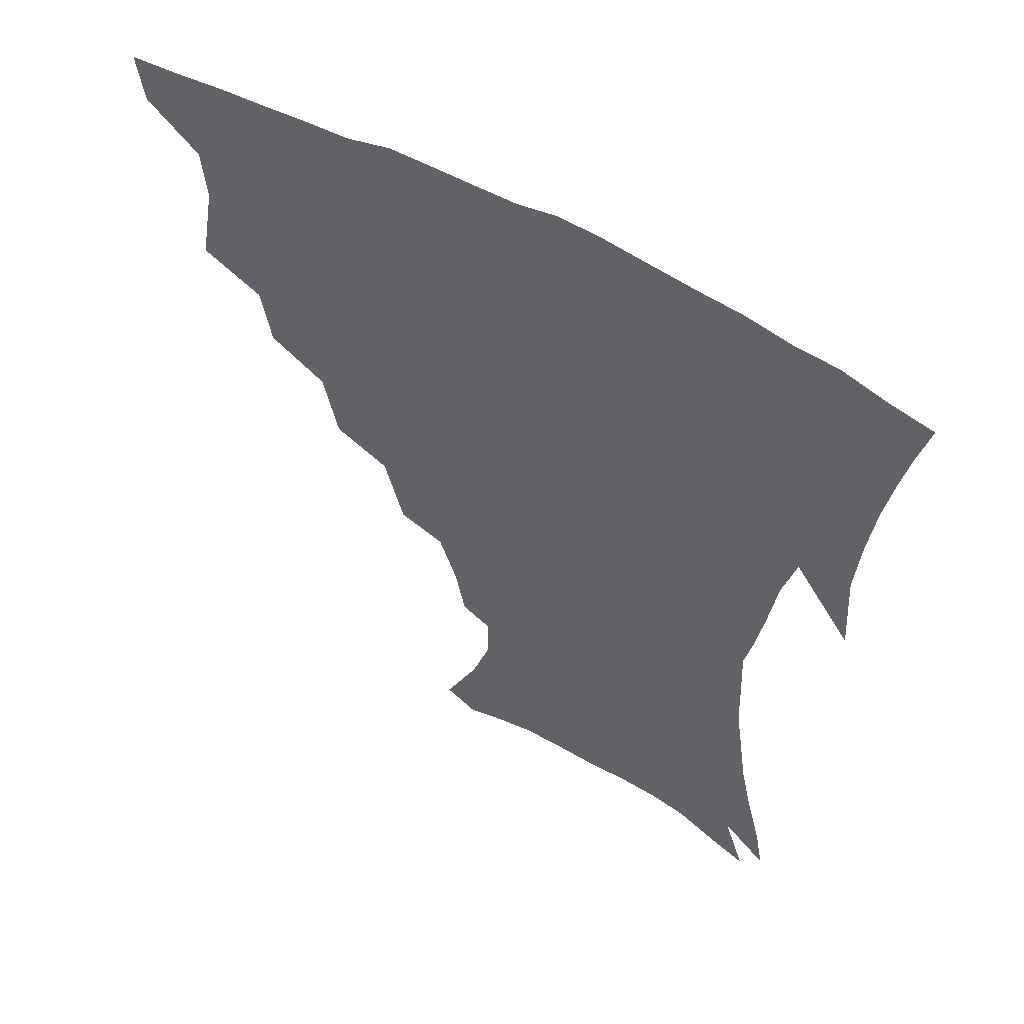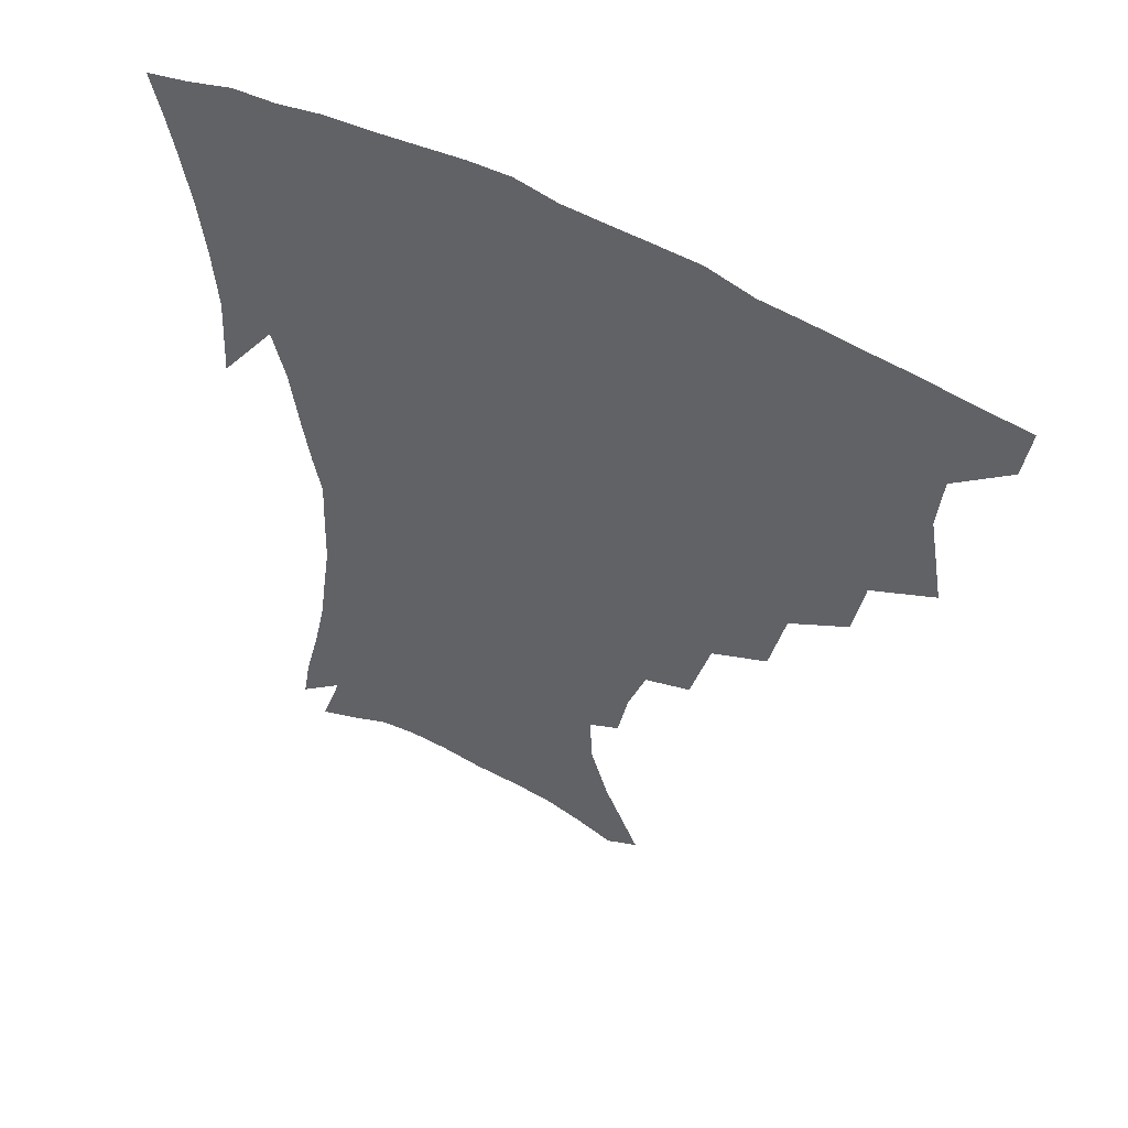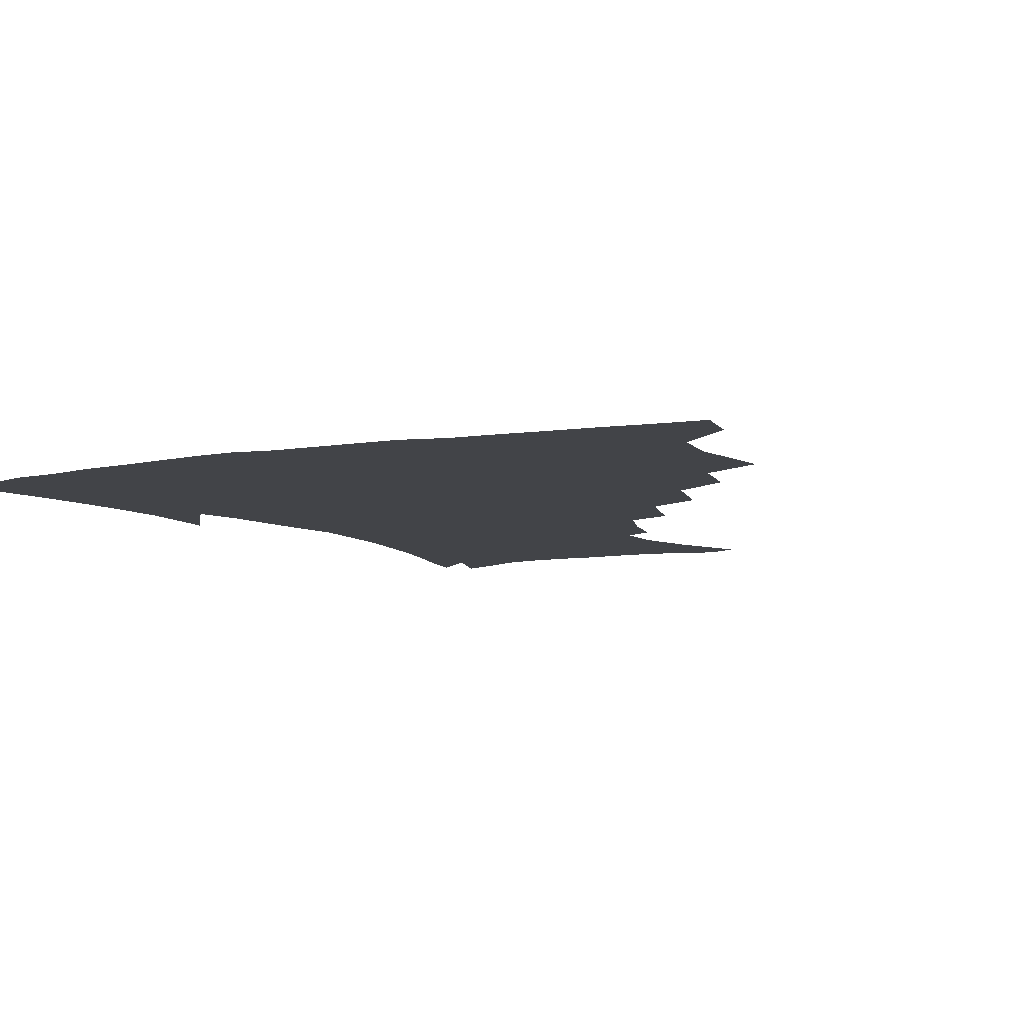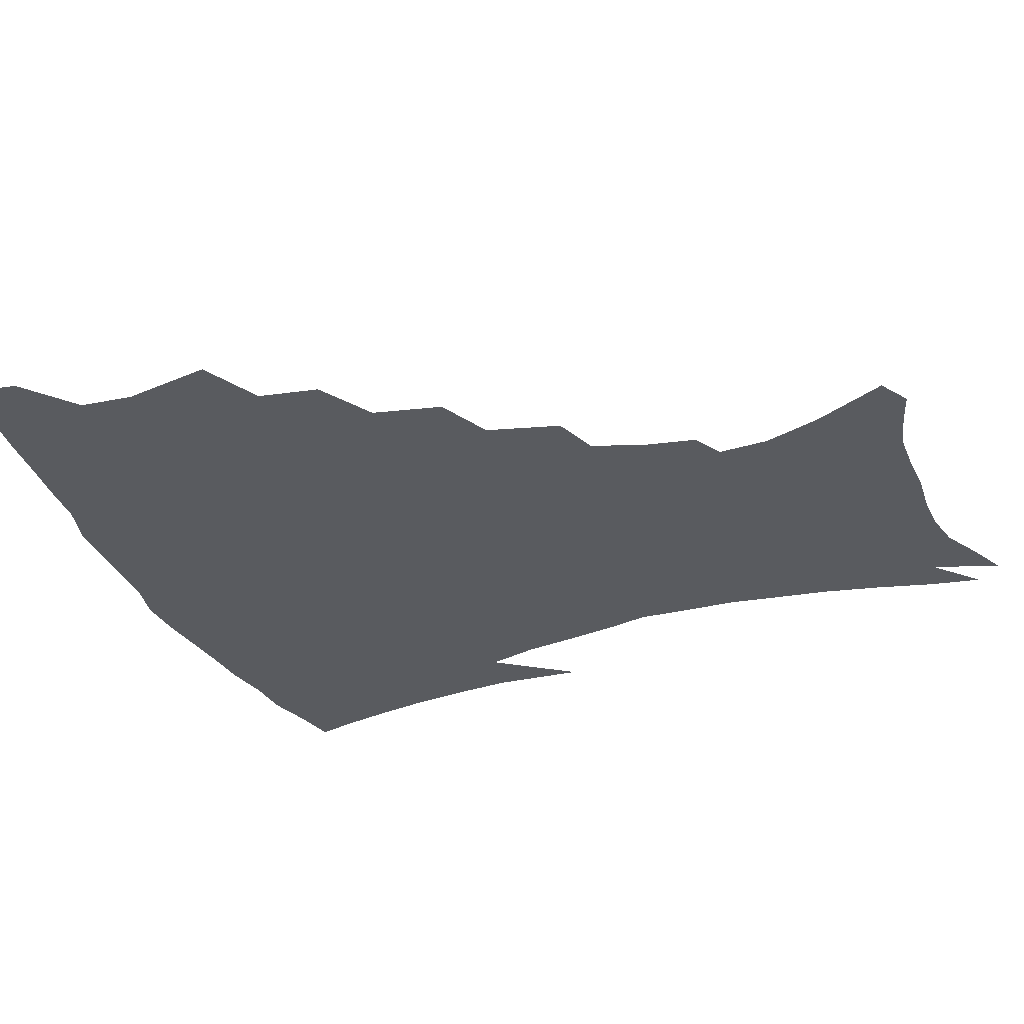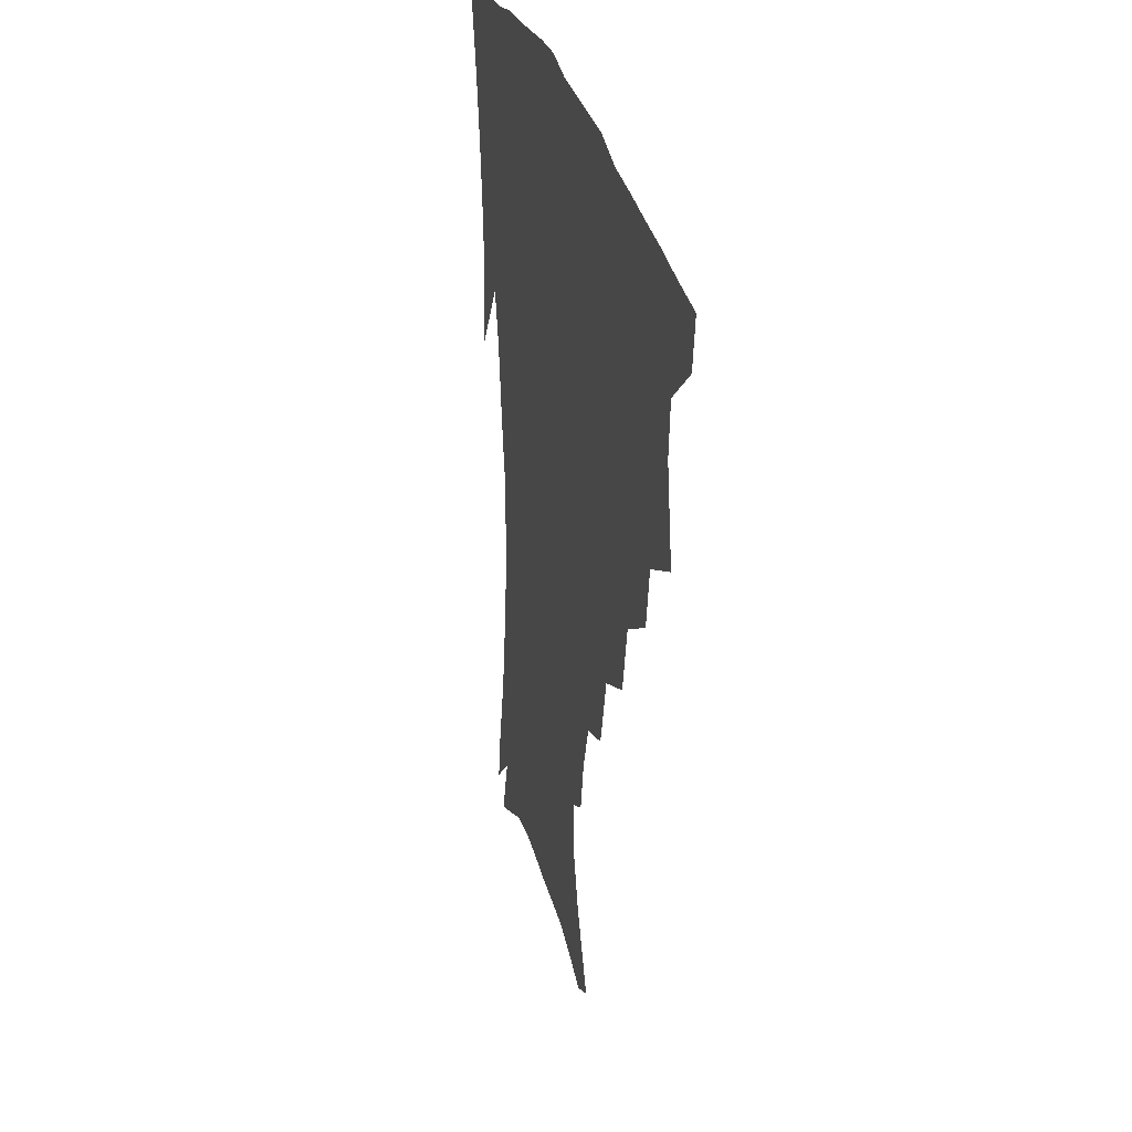
<metadata>
{"format":"obj","ext":"obj","renderer":"f3d","projection":"perspective","resolution":1024,"background":"white","views":[{"elev":55.2,"azim":31.2,"up":"+Y"},{"elev":53.0,"azim":-149.9,"up":"+Y"},{"elev":-7.8,"azim":-152.8,"up":"+Z"},{"elev":-32.5,"azim":-68.8,"up":"+Z"},{"elev":29.5,"azim":-103.1,"up":"+Y"}]}
</metadata>
<code>
v 438.4 400 0
v 436 416.6 0
v 452.5 338.2 0
v 457.6 367.5 0
v 456 385.2 0
v 454.7 401.7 0
v 452.5 418 0
v 476.2 308 0
v 472.6 328 0
v 475.4 355 0
v 474.4 372.5 0
v 472.1 388.1 0
v 470.1 403.8 0
v 468.1 419.9 0
v 500.1 273.8 0
v 495 296.7 0
v 494.1 323.2 0
v 491.3 340.3 0
v 491.6 360.3 0
v 489.8 375.6 0
v 487.6 390.3 0
v 485.5 405.4 0
v 483.7 421.1 0
v 524.8 240.8 0
v 518.3 265 0
v 512.6 286 0
v 510.3 311 0
v 509.1 331.1 0
v 508.2 349 0
v 505.8 362.8 0
v 504.2 377.7 0
v 502.4 392.1 0
v 500.7 406.6 0
v 498.8 422.6 0
v 549.4 200.7 0
v 546 218 0
v 540 235.1 0
v 533.9 256.4 0
v 529.2 277 0
v 525.3 294.9 0
v 523.3 314.6 0
v 523 335.8 0
v 521.8 351.3 0
v 520.1 365.3 0
v 518.5 379.5 0
v 516.8 393.8 0
v 515.1 408.7 0
v 513.7 423.5 0
v 541.2 134.3 0
v 552.7 159.1 0
v 558.9 178.3 0
v 559.5 195.1 0
v 556.8 214 0
v 552.8 228.8 0
v 548.2 247 0
v 543.9 264.3 0
v 541 286.6 0
v 538.9 304.8 0
v 537.8 323.1 0
v 536.4 338.5 0
v 535.4 353.2 0
v 534.4 367.3 0
v 532.5 381 0
v 531.4 395.1 0
v 529.9 410 0
v 528.6 427.4 0
v 551.7 128.3 0
v 558.6 147.2 0
v 566.7 170.8 0
v 567.7 184.7 0
v 567.3 204.4 0
v 564.7 222.8 0
v 561.2 240 0
v 557.7 254.7 0
v 554.7 273 0
v 552.7 292.8 0
v 551.4 309.8 0
v 550.8 326.9 0
v 549.3 339.7 0
v 549.1 355.1 0
v 548.5 368.8 0
v 547.6 382.2 0
v 546.3 395.9 0
v 544.3 411.5 0
v 542.8 427.7 0
v 563.8 132.1 0
v 572.1 155.2 0
v 576.8 177.3 0
v 576.8 193.7 0
v 575.4 211.2 0
v 573.1 231.1 0
v 570.3 244.9 0
v 567.8 262.4 0
v 566 280.8 0
v 564.3 296.1 0
v 563.4 312.8 0
v 563.3 329.4 0
v 562.4 341.9 0
v 562.5 356.5 0
v 562 369.7 0
v 561.3 382.9 0
v 560.6 396.3 0
v 559.1 410.8 0
v 557 427.9 0
v 576.7 135.1 0
v 584 161.1 0
v 585.5 178.1 0
v 585.4 197.3 0
v 583.9 212.8 0
v 581.7 233 0
v 579.8 248.2 0
v 577.9 264.5 0
v 576.7 284 0
v 576.1 301 0
v 575.6 316 0
v 575.4 329.9 0
v 575.5 343.7 0
v 575.9 357.9 0
v 575.1 370.3 0
v 575 383.4 0
v 574.4 396.8 0
v 572.9 411.8 0
v 571 428.2 0
v 590.2 135.4 0
v 594.3 162 0
v 595 182.1 0
v 594.1 199.6 0
v 592.7 220.4 0
v 590.9 235.8 0
v 589.5 251.1 0
v 588.1 267.4 0
v 587.5 287.3 0
v 587.3 303.3 0
v 587.3 316.3 0
v 587.5 330.5 0
v 588.1 344.7 0
v 588.7 358.3 0
v 589.4 371.3 0
v 588.9 383.8 0
v 588.4 397 0
v 586.7 413 0
v 584.6 430.8 0
v 604.1 135 0
v 604.7 163.3 0
v 604.2 184.2 0
v 603.1 201.5 0
v 601.5 220.3 0
v 599.9 236.8 0
v 599.2 253.7 0
v 598.4 269.9 0
v 598.1 287.1 0
v 598.3 302.3 0
v 598.7 316.3 0
v 599.5 331.5 0
v 600.1 343.8 0
v 601.7 359.1 0
v 602.1 371.3 0
v 602.3 384 0
v 601.9 397.6 0
v 601.2 412.2 0
v 598.9 429.9 0
v 618.2 136 0
v 616 157.8 0
v 613.8 181.8 0
v 612.1 201.3 0
v 610.4 220.7 0
v 609.8 233.4 0
v 608.6 252.7 0
v 608.3 269.7 0
v 608.6 285.9 0
v 609.2 301 0
v 610.1 317.9 0
v 611.2 330.5 0
v 612.7 345.4 0
v 613.8 358.8 0
v 615 370.9 0
v 616 383.6 0
v 616.3 396.7 0
v 615.8 411 0
v 613.9 428 0
v 631.1 135.5 0
v 626.8 156.7 0
v 623.2 181.4 0
v 621.2 200.7 0
v 619.4 219.4 0
v 618.7 236.1 0
v 618.2 252 0
v 618.4 267 0
v 618.9 282.7 0
v 620 298.2 0
v 621.2 314.3 0
v 622.6 330.4 0
v 624.4 343.9 0
v 626 356.6 0
v 627.6 370.1 0
v 629.1 382.8 0
v 630.2 395.8 0
v 630.2 409.7 0
v 628.8 426.1 0
v 643.4 133.1 0
v 638 153.4 0
v 633.2 178.5 0
v 630.7 197.6 0
v 628.8 216 0
v 628.5 230.4 0
v 627.5 249.1 0
v 628 264.1 0
v 629.2 278.1 0
v 630.4 295.1 0
v 631.9 312.3 0
v 634.1 325.6 0
v 635.8 342.8 0
v 637.9 355.1 0
v 640.1 368.9 0
v 642 381.7 0
v 644.2 394.3 0
v 644.8 407.7 0
v 643.5 424.8 0
v 657 126 0
v 649.2 150.2 0
v 645.1 170.3 0
v 641 192.2 0
v 638.2 211.8 0
v 637.4 227.8 0
v 637.3 242.8 0
v 637.6 258.9 0
v 638.8 274 0
v 640.4 291.1 0
v 642.5 307.2 0
v 645.1 322.9 0
v 647.2 338.9 0
v 649.6 353.9 0
v 652.3 366.6 0
v 654.5 379.4 0
v 656.9 392.9 0
v 658.6 405.8 0
v 658.9 421.6 0
v 669.4 120.4 0
v 662.1 142.5 0
v 657 163.1 0
v 653.4 182 0
v 649.7 202.2 0
v 648.1 218.9 0
v 647.2 235.3 0
v 647.2 251.7 0
v 647.8 268.7 0
v 650.6 282.4 0
v 653.1 299.2 0
v 655.8 317.2 0
v 658.3 335.2 0
v 661.4 348.8 0
v 664.2 365.1 0
v 667.2 378.3 0
v 669.8 391 0
v 672 404.2 0
v 673.2 420.5 0
v 677.1 128.9 0
v 674.2 145.6 0
v 669 166.1 0
v 664.9 185.3 0
v 662.6 201.8 0
v 659.9 220.4 0
v 659.3 236.1 0
v 658.5 255.9 0
v 661.3 268.9 0
v 664.1 285.5 0
v 667 305.5 0
v 671.6 322.4 0
v 672.5 345.3 0
v 675.8 360.3 0
v 679.5 374 0
v 682.6 388.3 0
v 685.6 401.5 0
v 688.5 415.8 0
v 690.7 295.8 0
v 688.8 325.9 0
v 690.5 346.7 0
v 692.9 365.8 0
v 696 383.1 0
v 699.2 398.2 0
v 702.9 412.5 0
f 5 6 1
f 1 6 2
f 6 7 2
f 9 10 3
f 3 10 4
f 10 11 4
f 4 11 5
f 11 12 5
f 5 12 6
f 12 13 6
f 6 13 7
f 13 14 7
f 16 17 8
f 8 17 9
f 17 18 9
f 9 18 10
f 18 19 10
f 10 19 11
f 19 20 11
f 11 20 12
f 20 21 12
f 12 21 13
f 21 22 13
f 13 22 14
f 22 23 14
f 25 26 15
f 15 26 16
f 26 27 16
f 16 27 17
f 27 28 17
f 17 28 18
f 28 29 18
f 18 29 19
f 29 30 19
f 19 30 20
f 30 31 20
f 20 31 21
f 31 32 21
f 21 32 22
f 32 33 22
f 22 33 23
f 33 34 23
f 37 38 24
f 24 38 25
f 38 39 25
f 25 39 26
f 39 40 26
f 26 40 27
f 40 41 27
f 27 41 28
f 41 42 28
f 28 42 29
f 42 43 29
f 29 43 30
f 43 44 30
f 30 44 31
f 44 45 31
f 31 45 32
f 45 46 32
f 32 46 33
f 46 47 33
f 33 47 34
f 47 48 34
f 52 53 35
f 35 53 36
f 53 54 36
f 36 54 37
f 54 55 37
f 37 55 38
f 55 56 38
f 38 56 39
f 56 57 39
f 39 57 40
f 57 58 40
f 40 58 41
f 58 59 41
f 41 59 42
f 59 60 42
f 42 60 43
f 60 61 43
f 43 61 44
f 61 62 44
f 44 62 45
f 62 63 45
f 45 63 46
f 63 64 46
f 46 64 47
f 64 65 47
f 47 65 48
f 65 66 48
f 67 68 49
f 49 68 50
f 68 69 50
f 50 69 51
f 69 70 51
f 51 70 52
f 70 71 52
f 52 71 53
f 71 72 53
f 53 72 54
f 72 73 54
f 54 73 55
f 73 74 55
f 55 74 56
f 74 75 56
f 56 75 57
f 75 76 57
f 57 76 58
f 76 77 58
f 58 77 59
f 77 78 59
f 59 78 60
f 78 79 60
f 60 79 61
f 79 80 61
f 61 80 62
f 80 81 62
f 62 81 63
f 81 82 63
f 63 82 64
f 82 83 64
f 64 83 65
f 83 84 65
f 65 84 66
f 84 85 66
f 67 86 68
f 86 87 68
f 68 87 69
f 87 88 69
f 69 88 70
f 88 89 70
f 70 89 71
f 89 90 71
f 71 90 72
f 90 91 72
f 72 91 73
f 91 92 73
f 73 92 74
f 92 93 74
f 74 93 75
f 93 94 75
f 75 94 76
f 94 95 76
f 76 95 77
f 95 96 77
f 77 96 78
f 96 97 78
f 78 97 79
f 97 98 79
f 79 98 80
f 98 99 80
f 80 99 81
f 99 100 81
f 81 100 82
f 100 101 82
f 82 101 83
f 101 102 83
f 83 102 84
f 102 103 84
f 84 103 85
f 103 104 85
f 86 105 87
f 105 106 87
f 87 106 88
f 106 107 88
f 88 107 89
f 107 108 89
f 89 108 90
f 108 109 90
f 90 109 91
f 109 110 91
f 91 110 92
f 110 111 92
f 92 111 93
f 111 112 93
f 93 112 94
f 112 113 94
f 94 113 95
f 113 114 95
f 95 114 96
f 114 115 96
f 96 115 97
f 115 116 97
f 97 116 98
f 116 117 98
f 98 117 99
f 117 118 99
f 99 118 100
f 118 119 100
f 100 119 101
f 119 120 101
f 101 120 102
f 120 121 102
f 102 121 103
f 121 122 103
f 103 122 104
f 122 123 104
f 105 124 106
f 124 125 106
f 106 125 107
f 125 126 107
f 107 126 108
f 126 127 108
f 108 127 109
f 127 128 109
f 109 128 110
f 128 129 110
f 110 129 111
f 129 130 111
f 111 130 112
f 130 131 112
f 112 131 113
f 131 132 113
f 113 132 114
f 132 133 114
f 114 133 115
f 133 134 115
f 115 134 116
f 134 135 116
f 116 135 117
f 135 136 117
f 117 136 118
f 136 137 118
f 118 137 119
f 137 138 119
f 119 138 120
f 138 139 120
f 120 139 121
f 139 140 121
f 121 140 122
f 140 141 122
f 122 141 123
f 141 142 123
f 124 143 125
f 143 144 125
f 125 144 126
f 144 145 126
f 126 145 127
f 145 146 127
f 127 146 128
f 146 147 128
f 128 147 129
f 147 148 129
f 129 148 130
f 148 149 130
f 130 149 131
f 149 150 131
f 131 150 132
f 150 151 132
f 132 151 133
f 151 152 133
f 133 152 134
f 152 153 134
f 134 153 135
f 153 154 135
f 135 154 136
f 154 155 136
f 136 155 137
f 155 156 137
f 137 156 138
f 156 157 138
f 138 157 139
f 157 158 139
f 139 158 140
f 158 159 140
f 140 159 141
f 159 160 141
f 141 160 142
f 160 161 142
f 143 162 144
f 162 163 144
f 144 163 145
f 163 164 145
f 145 164 146
f 164 165 146
f 146 165 147
f 165 166 147
f 147 166 148
f 166 167 148
f 148 167 149
f 167 168 149
f 149 168 150
f 168 169 150
f 150 169 151
f 169 170 151
f 151 170 152
f 170 171 152
f 152 171 153
f 171 172 153
f 153 172 154
f 172 173 154
f 154 173 155
f 173 174 155
f 155 174 156
f 174 175 156
f 156 175 157
f 175 176 157
f 157 176 158
f 176 177 158
f 158 177 159
f 177 178 159
f 159 178 160
f 178 179 160
f 160 179 161
f 179 180 161
f 162 181 163
f 181 182 163
f 163 182 164
f 182 183 164
f 164 183 165
f 183 184 165
f 165 184 166
f 184 185 166
f 166 185 167
f 185 186 167
f 167 186 168
f 186 187 168
f 168 187 169
f 187 188 169
f 169 188 170
f 188 189 170
f 170 189 171
f 189 190 171
f 171 190 172
f 190 191 172
f 172 191 173
f 191 192 173
f 173 192 174
f 192 193 174
f 174 193 175
f 193 194 175
f 175 194 176
f 194 195 176
f 176 195 177
f 195 196 177
f 177 196 178
f 196 197 178
f 178 197 179
f 197 198 179
f 179 198 180
f 198 199 180
f 181 200 182
f 200 201 182
f 182 201 183
f 201 202 183
f 183 202 184
f 202 203 184
f 184 203 185
f 203 204 185
f 185 204 186
f 204 205 186
f 186 205 187
f 205 206 187
f 187 206 188
f 206 207 188
f 188 207 189
f 207 208 189
f 189 208 190
f 208 209 190
f 190 209 191
f 209 210 191
f 191 210 192
f 210 211 192
f 192 211 193
f 211 212 193
f 193 212 194
f 212 213 194
f 194 213 195
f 213 214 195
f 195 214 196
f 214 215 196
f 196 215 197
f 215 216 197
f 197 216 198
f 216 217 198
f 198 217 199
f 217 218 199
f 200 219 201
f 219 220 201
f 201 220 202
f 220 221 202
f 202 221 203
f 221 222 203
f 203 222 204
f 222 223 204
f 204 223 205
f 223 224 205
f 205 224 206
f 224 225 206
f 206 225 207
f 225 226 207
f 207 226 208
f 226 227 208
f 208 227 209
f 227 228 209
f 209 228 210
f 228 229 210
f 210 229 211
f 229 230 211
f 211 230 212
f 230 231 212
f 212 231 213
f 231 232 213
f 213 232 214
f 232 233 214
f 214 233 215
f 233 234 215
f 215 234 216
f 234 235 216
f 216 235 217
f 235 236 217
f 217 236 218
f 236 237 218
f 219 238 220
f 238 239 220
f 220 239 221
f 239 240 221
f 221 240 222
f 240 241 222
f 222 241 223
f 241 242 223
f 223 242 224
f 242 243 224
f 224 243 225
f 243 244 225
f 225 244 226
f 244 245 226
f 226 245 227
f 245 246 227
f 227 246 228
f 246 247 228
f 228 247 229
f 247 248 229
f 229 248 230
f 248 249 230
f 230 249 231
f 249 250 231
f 231 250 232
f 250 251 232
f 232 251 233
f 251 252 233
f 233 252 234
f 252 253 234
f 234 253 235
f 253 254 235
f 235 254 236
f 254 255 236
f 236 255 237
f 255 256 237
f 239 257 240
f 257 258 240
f 240 258 241
f 258 259 241
f 241 259 242
f 259 260 242
f 242 260 243
f 260 261 243
f 243 261 244
f 261 262 244
f 244 262 245
f 262 263 245
f 245 263 246
f 263 264 246
f 246 264 247
f 264 265 247
f 247 265 248
f 265 266 248
f 248 266 249
f 266 267 249
f 249 267 250
f 267 268 250
f 250 268 251
f 268 269 251
f 251 269 252
f 269 270 252
f 252 270 253
f 270 271 253
f 253 271 254
f 271 272 254
f 254 272 255
f 272 273 255
f 255 273 256
f 273 274 256
f 268 275 269
f 275 276 269
f 269 276 270
f 276 277 270
f 270 277 271
f 277 278 271
f 271 278 272
f 278 279 272
f 272 279 273
f 279 280 273
f 273 280 274
f 280 281 274

</code>
